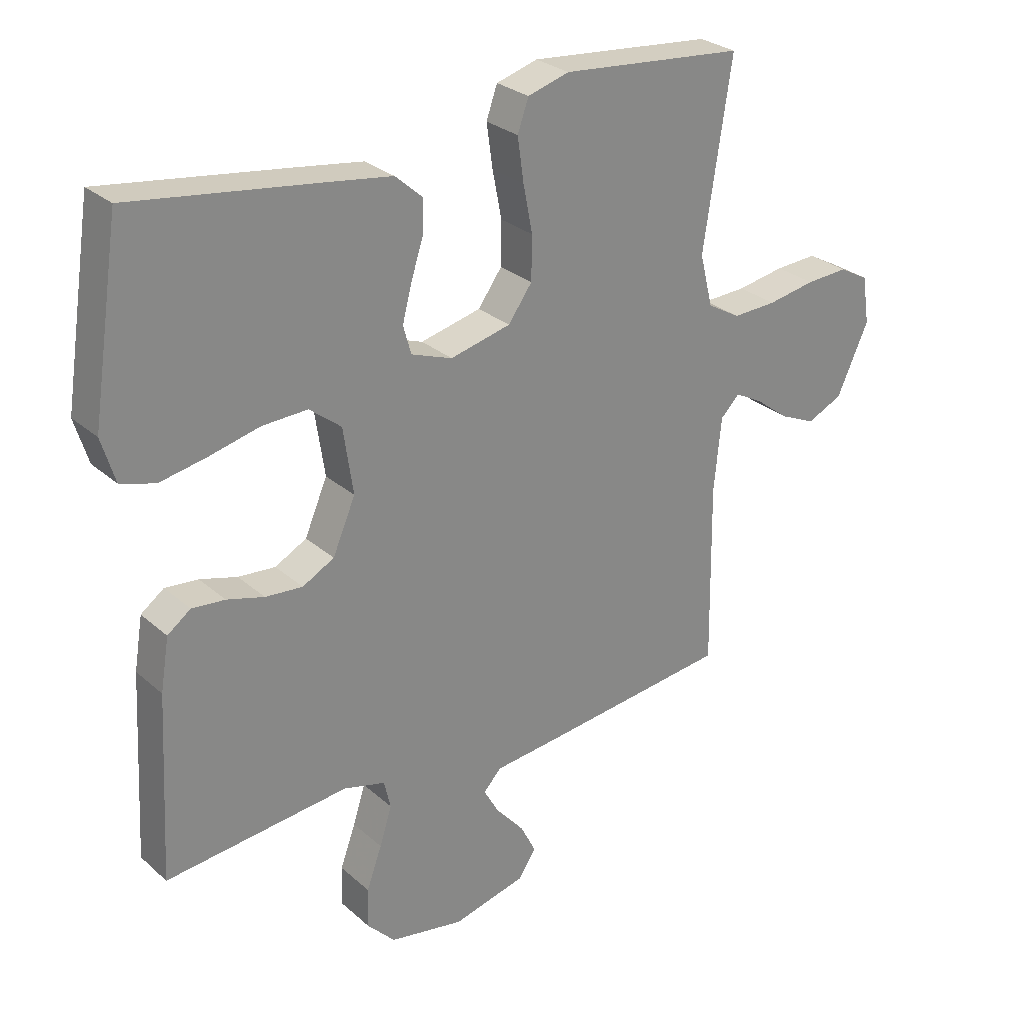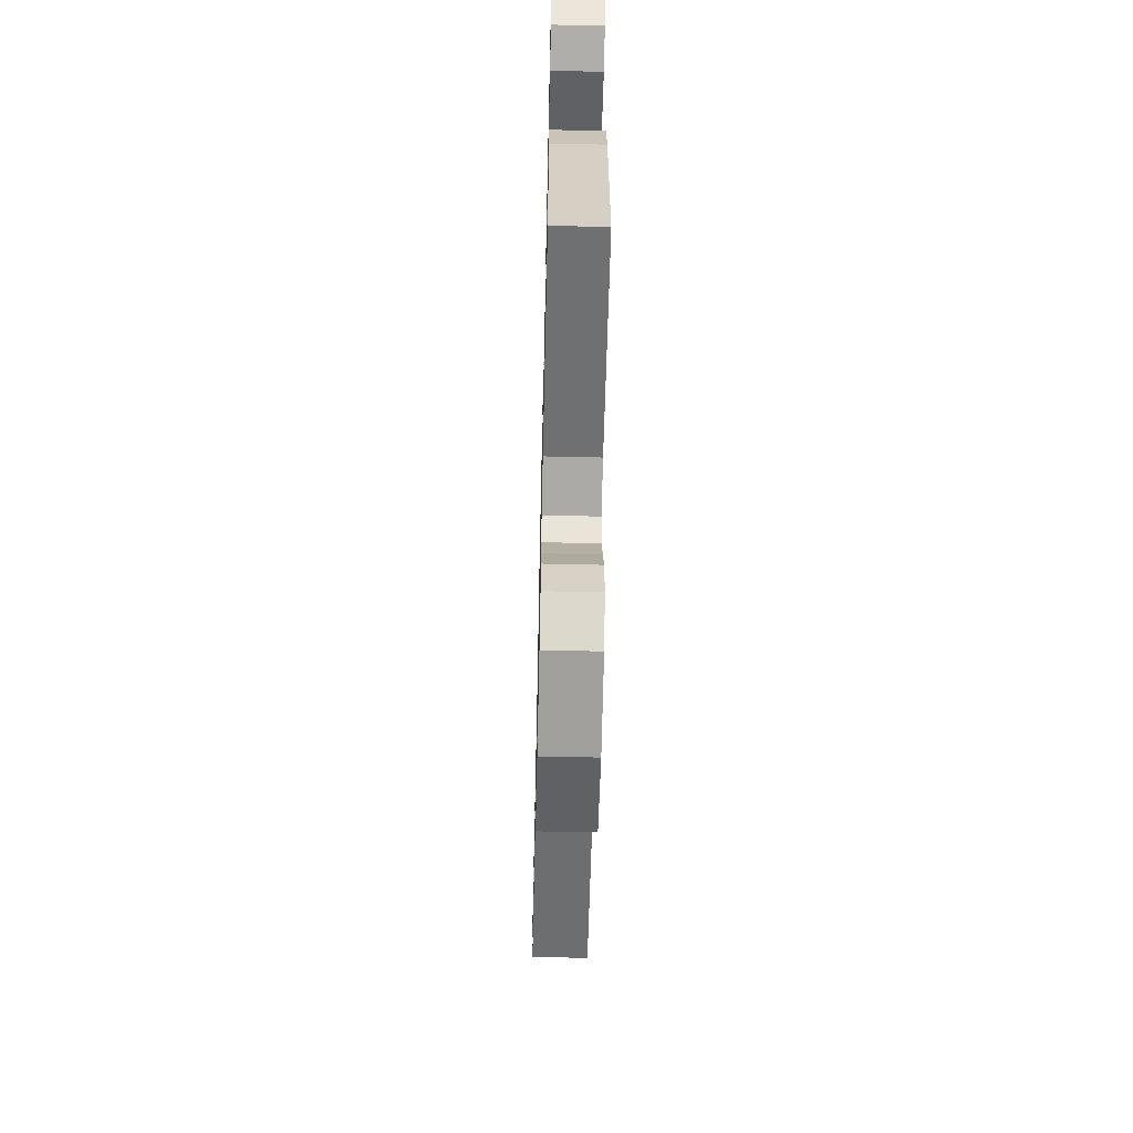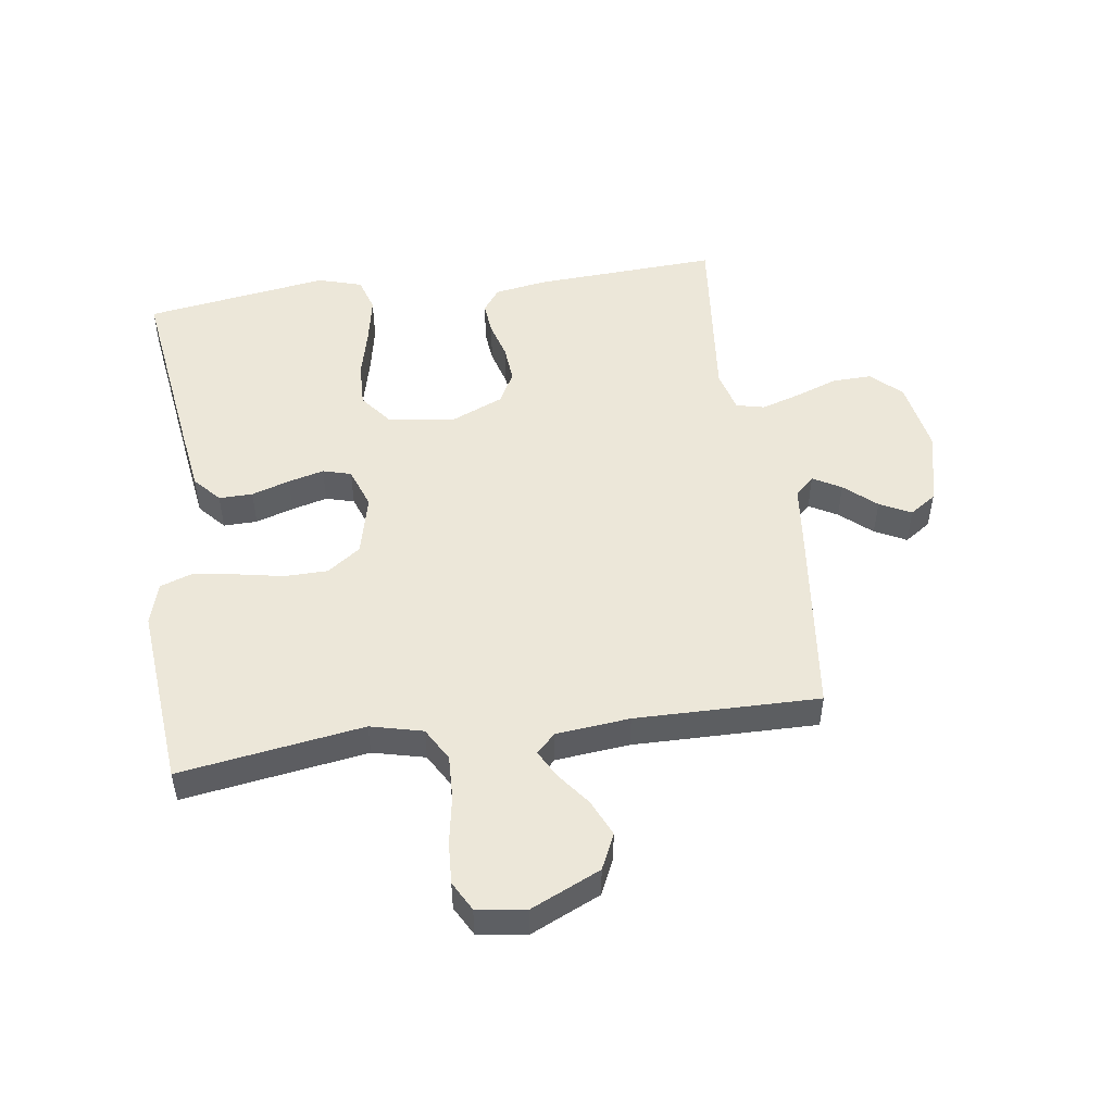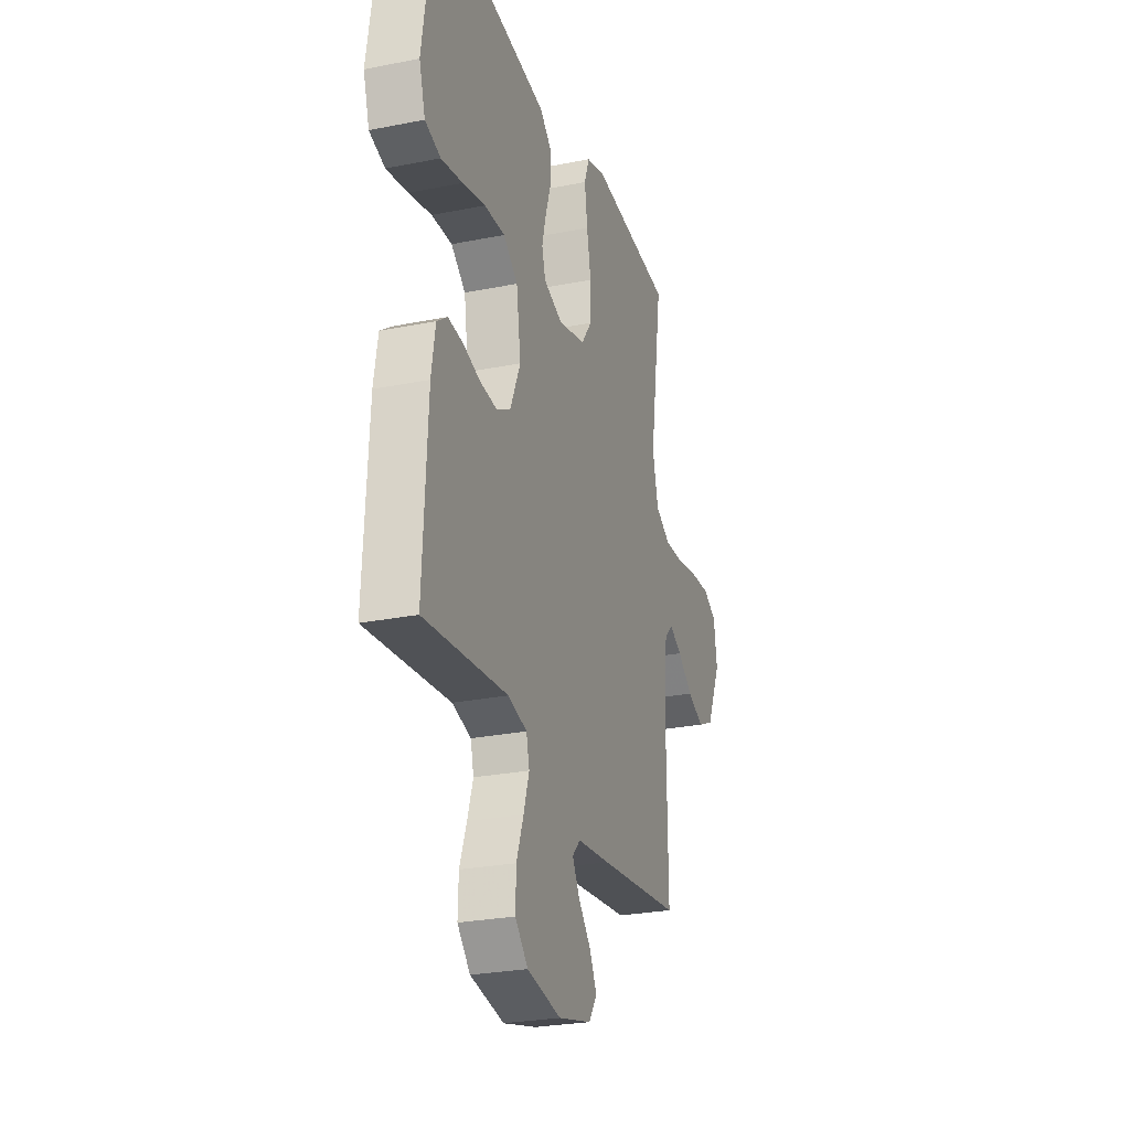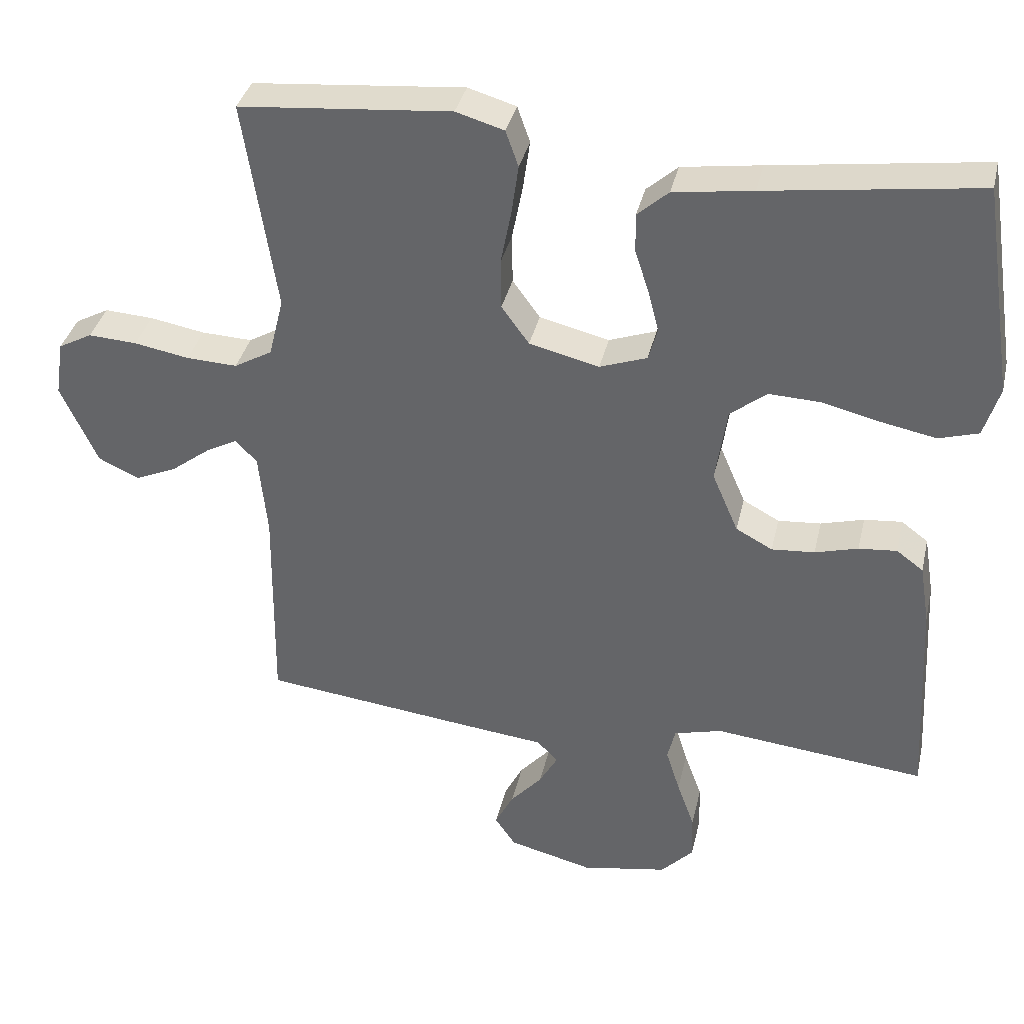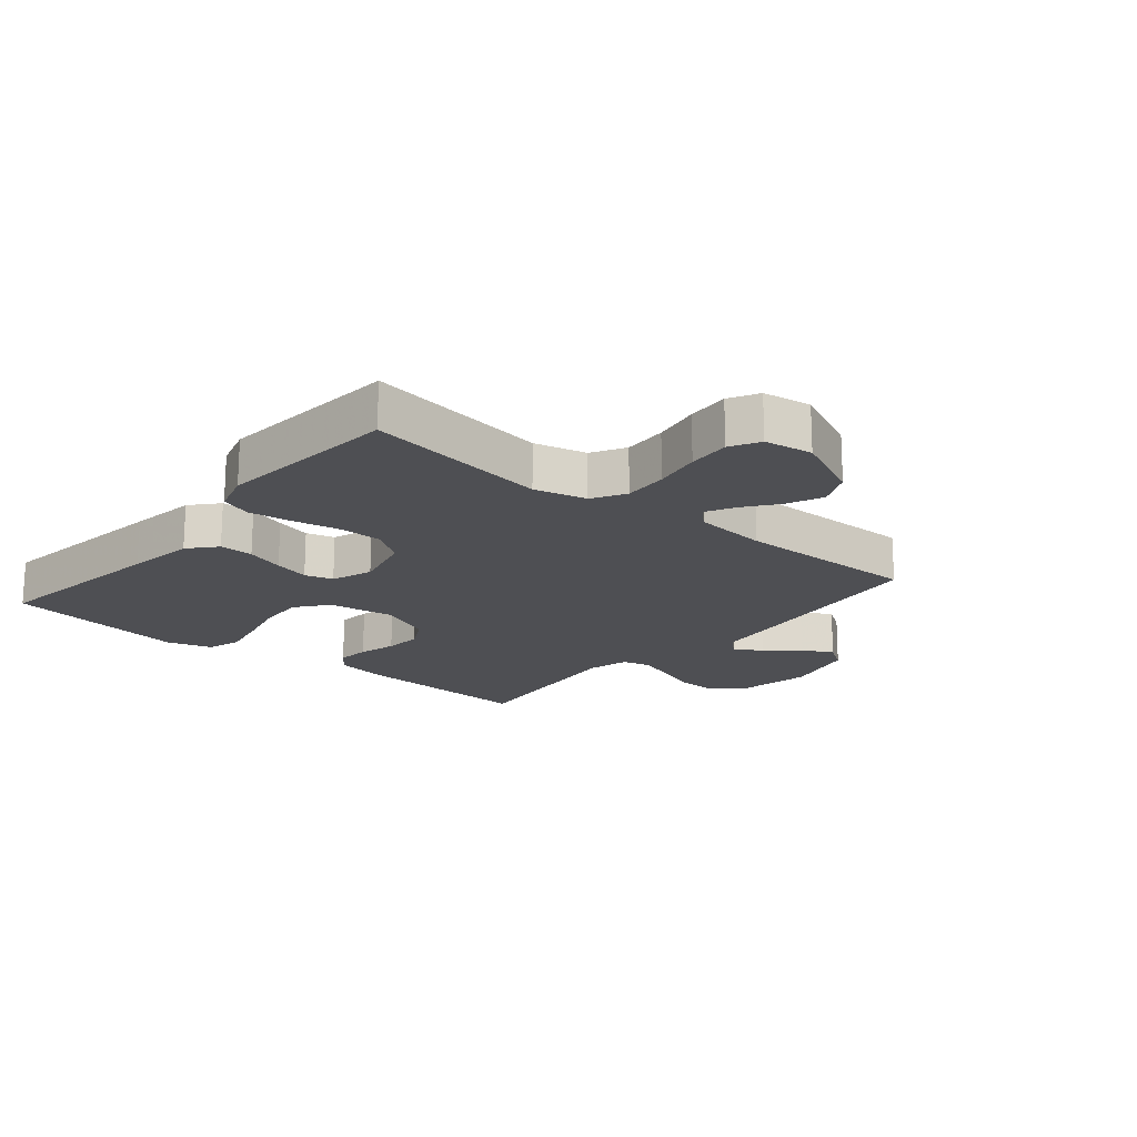
<metadata>
{"format":"obj","ext":"obj","renderer":"f3d","projection":"perspective","resolution":1024,"background":"white","views":[{"elev":27.8,"azim":-37.3,"up":"+Z"},{"elev":-60.9,"azim":-91.3,"up":"+Z"},{"elev":50.1,"azim":81.9,"up":"+Y"},{"elev":-26.4,"azim":-72.5,"up":"+Z"},{"elev":36.5,"azim":-167.2,"up":"+Z"},{"elev":-18.2,"azim":50.1,"up":"+Y"}]}
</metadata>
<code>
v 0.5 0.07 -0.5
v 0.2 0.07 -0.535
v 0.081 0.07 -0.548
v 0.052 0.07 -0.579
v 0.078 0.07 -0.625
v 0.123 0.07 -0.676
v 0.149 0.07 -0.727
v 0.12 0.07 -0.77
v 0 0.07 -0.8
v -0.122 0.07 -0.778
v -0.168 0.07 -0.73
v -0.166 0.07 -0.665
v -0.141 0.07 -0.596
v -0.121 0.07 -0.533
v -0.132 0.07 -0.487
v -0.2 0.07 -0.469
v -0.5 0.07 -0.5
v -0.484 0.07 -0.2
v -0.47 0.07 -0.115
v -0.432 0.07 -0.087
v -0.378 0.07 -0.092
v -0.317 0.07 -0.109
v -0.256 0.07 -0.114
v -0.204 0.07 -0.086
v -0.167 0.07 0
v -0.183 0.07 0.108
v -0.235 0.07 0.149
v -0.309 0.07 0.146
v -0.391 0.07 0.126
v -0.468 0.07 0.111
v -0.524 0.07 0.128
v -0.546 0.07 0.2
v -0.5 0.07 0.5
v -0.2 0.07 0.459
v -0.088 0.07 0.443
v -0.044 0.07 0.404
v -0.045 0.07 0.349
v -0.065 0.07 0.287
v -0.08 0.07 0.229
v -0.067 0.07 0.183
v 0 0.07 0.159
v 0.099 0.07 0.183
v 0.138 0.07 0.237
v 0.139 0.07 0.308
v 0.124 0.07 0.385
v 0.114 0.07 0.456
v 0.132 0.07 0.507
v 0.2 0.07 0.527
v 0.5 0.07 0.5
v 0.454 0.07 0.2
v 0.475 0.07 0.115
v 0.529 0.07 0.084
v 0.601 0.07 0.087
v 0.679 0.07 0.101
v 0.748 0.07 0.105
v 0.796 0.07 0.079
v 0.808 0.07 0
v 0.756 0.07 -0.114
v 0.698 0.07 -0.141
v 0.639 0.07 -0.115
v 0.584 0.07 -0.073
v 0.539 0.07 -0.049
v 0.508 0.07 -0.08
v 0.496 0.07 -0.2
v 0.5 0 -0.5
v 0.2 0 -0.535
v 0.081 0 -0.548
v 0.052 0 -0.579
v 0.078 0 -0.625
v 0.123 0 -0.676
v 0.149 0 -0.727
v 0.12 0 -0.77
v 0 0 -0.8
v -0.122 0 -0.778
v -0.168 0 -0.73
v -0.166 0 -0.665
v -0.141 0 -0.596
v -0.121 0 -0.533
v -0.132 0 -0.487
v -0.2 0 -0.469
v -0.5 0 -0.5
v -0.484 0 -0.2
v -0.47 0 -0.115
v -0.432 0 -0.087
v -0.378 0 -0.092
v -0.317 0 -0.109
v -0.256 0 -0.114
v -0.204 0 -0.086
v -0.167 0 0
v -0.183 0 0.108
v -0.235 0 0.149
v -0.309 0 0.146
v -0.391 0 0.126
v -0.468 0 0.111
v -0.524 0 0.128
v -0.546 0 0.2
v -0.5 0 0.5
v -0.2 0 0.459
v -0.088 0 0.443
v -0.044 0 0.404
v -0.045 0 0.349
v -0.065 0 0.287
v -0.08 0 0.229
v -0.067 0 0.183
v 0 0 0.159
v 0.099 0 0.183
v 0.138 0 0.237
v 0.139 0 0.308
v 0.124 0 0.385
v 0.114 0 0.456
v 0.132 0 0.507
v 0.2 0 0.527
v 0.5 0 0.5
v 0.454 0 0.2
v 0.475 0 0.115
v 0.529 0 0.084
v 0.601 0 0.087
v 0.679 0 0.101
v 0.748 0 0.105
v 0.796 0 0.079
v 0.808 0 0
v 0.756 0 -0.114
v 0.698 0 -0.141
v 0.639 0 -0.115
v 0.584 0 -0.073
v 0.539 0 -0.049
v 0.508 0 -0.08
v 0.496 0 -0.2
f 59 60 61
f 58 59 61
f 57 58 61
f 56 57 61
f 55 56 61
f 54 55 61
f 53 54 61
f 52 53 61 62
f 51 52 62 63
f 48 49 50
f 47 48 50
f 46 47 50
f 45 46 50
f 44 45 50
f 51 63 64
f 50 51 64
f 44 50 64
f 43 44 64
f 36 37 38
f 35 36 38
f 34 35 38
f 33 34 38
f 32 33 38
f 31 32 38
f 30 31 38
f 29 30 38
f 28 29 38
f 27 28 38 39
f 26 27 39 40
f 20 21 22
f 19 20 22
f 18 19 22
f 17 18 22
f 16 17 22
f 15 16 22 23
f 11 12 13
f 10 11 13
f 9 10 13
f 8 9 13
f 7 8 13
f 6 7 13
f 5 6 13
f 4 5 13 14
f 3 4 14 15
f 2 3 15
f 1 2 15
f 64 1 15
f 43 64 15
f 42 43 15
f 25 26 40 41
f 15 23 24
f 25 41 42
f 24 25 42
f 15 24 42
f 125 124 123
f 125 123 122
f 125 122 121
f 125 121 120
f 125 120 119
f 125 119 118
f 125 118 117
f 126 125 117 116
f 127 126 116 115
f 114 113 112
f 114 112 111
f 114 111 110
f 114 110 109
f 114 109 108
f 128 127 115
f 128 115 114
f 128 114 108
f 128 108 107
f 102 101 100
f 102 100 99
f 102 99 98
f 102 98 97
f 102 97 96
f 102 96 95
f 102 95 94
f 102 94 93
f 102 93 92
f 103 102 92 91
f 104 103 91 90
f 86 85 84
f 86 84 83
f 86 83 82
f 86 82 81
f 86 81 80
f 87 86 80 79
f 77 76 75
f 77 75 74
f 77 74 73
f 77 73 72
f 77 72 71
f 77 71 70
f 77 70 69
f 78 77 69 68
f 79 78 68 67
f 79 67 66
f 79 66 65
f 79 65 128
f 79 128 107
f 79 107 106
f 105 104 90 89
f 88 87 79
f 106 105 89
f 106 89 88
f 106 88 79
f 1 65 66 2
f 2 66 67 3
f 3 67 68 4
f 4 68 69 5
f 5 69 70 6
f 6 70 71 7
f 7 71 72 8
f 8 72 73 9
f 9 73 74 10
f 10 74 75 11
f 11 75 76 12
f 12 76 77 13
f 13 77 78 14
f 14 78 79 15
f 15 79 80 16
f 16 80 81 17
f 17 81 82 18
f 18 82 83 19
f 19 83 84 20
f 20 84 85 21
f 21 85 86 22
f 22 86 87 23
f 23 87 88 24
f 24 88 89 25
f 25 89 90 26
f 26 90 91 27
f 27 91 92 28
f 28 92 93 29
f 29 93 94 30
f 30 94 95 31
f 31 95 96 32
f 32 96 97 33
f 33 97 98 34
f 34 98 99 35
f 35 99 100 36
f 36 100 101 37
f 37 101 102 38
f 38 102 103 39
f 39 103 104 40
f 40 104 105 41
f 41 105 106 42
f 42 106 107 43
f 43 107 108 44
f 44 108 109 45
f 45 109 110 46
f 46 110 111 47
f 47 111 112 48
f 48 112 113 49
f 49 113 114 50
f 50 114 115 51
f 51 115 116 52
f 52 116 117 53
f 53 117 118 54
f 54 118 119 55
f 55 119 120 56
f 56 120 121 57
f 57 121 122 58
f 58 122 123 59
f 59 123 124 60
f 60 124 125 61
f 61 125 126 62
f 62 126 127 63
f 63 127 128 64
f 64 128 65 1

</code>
